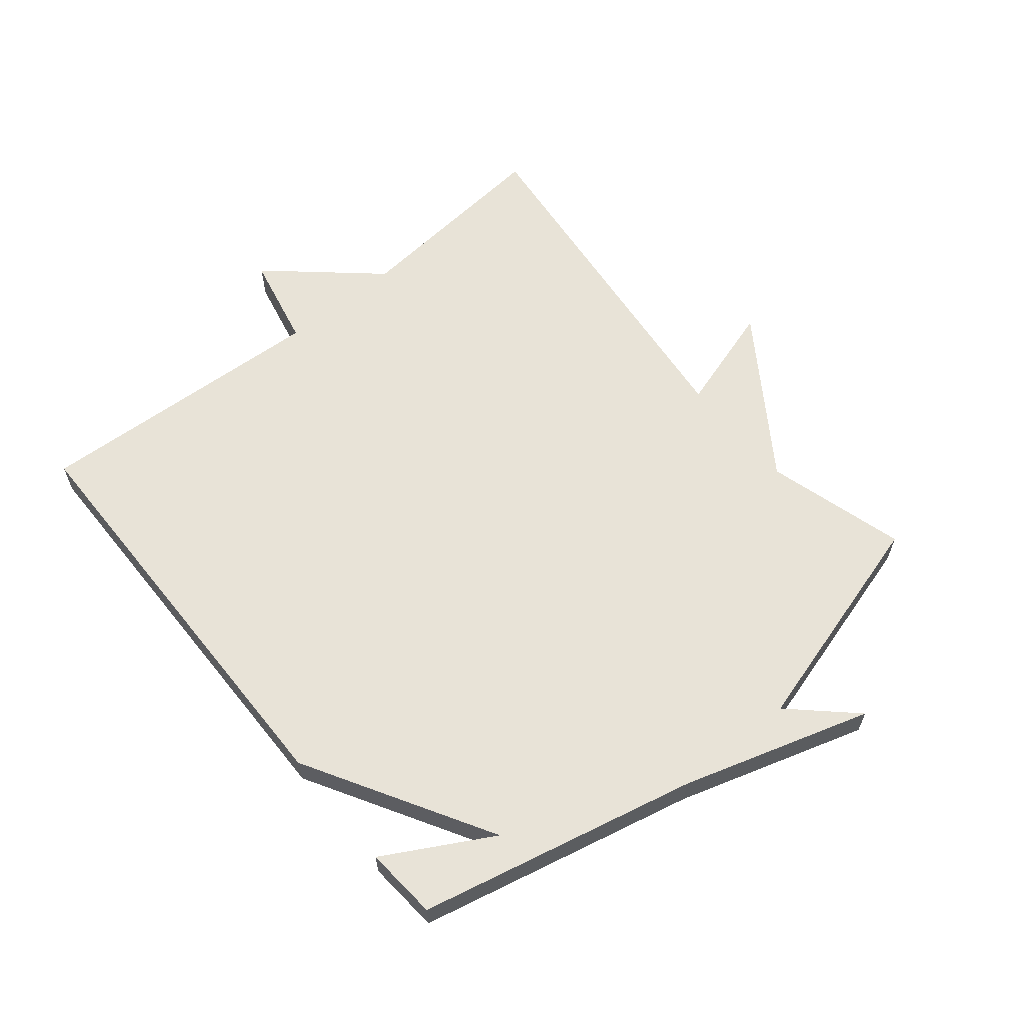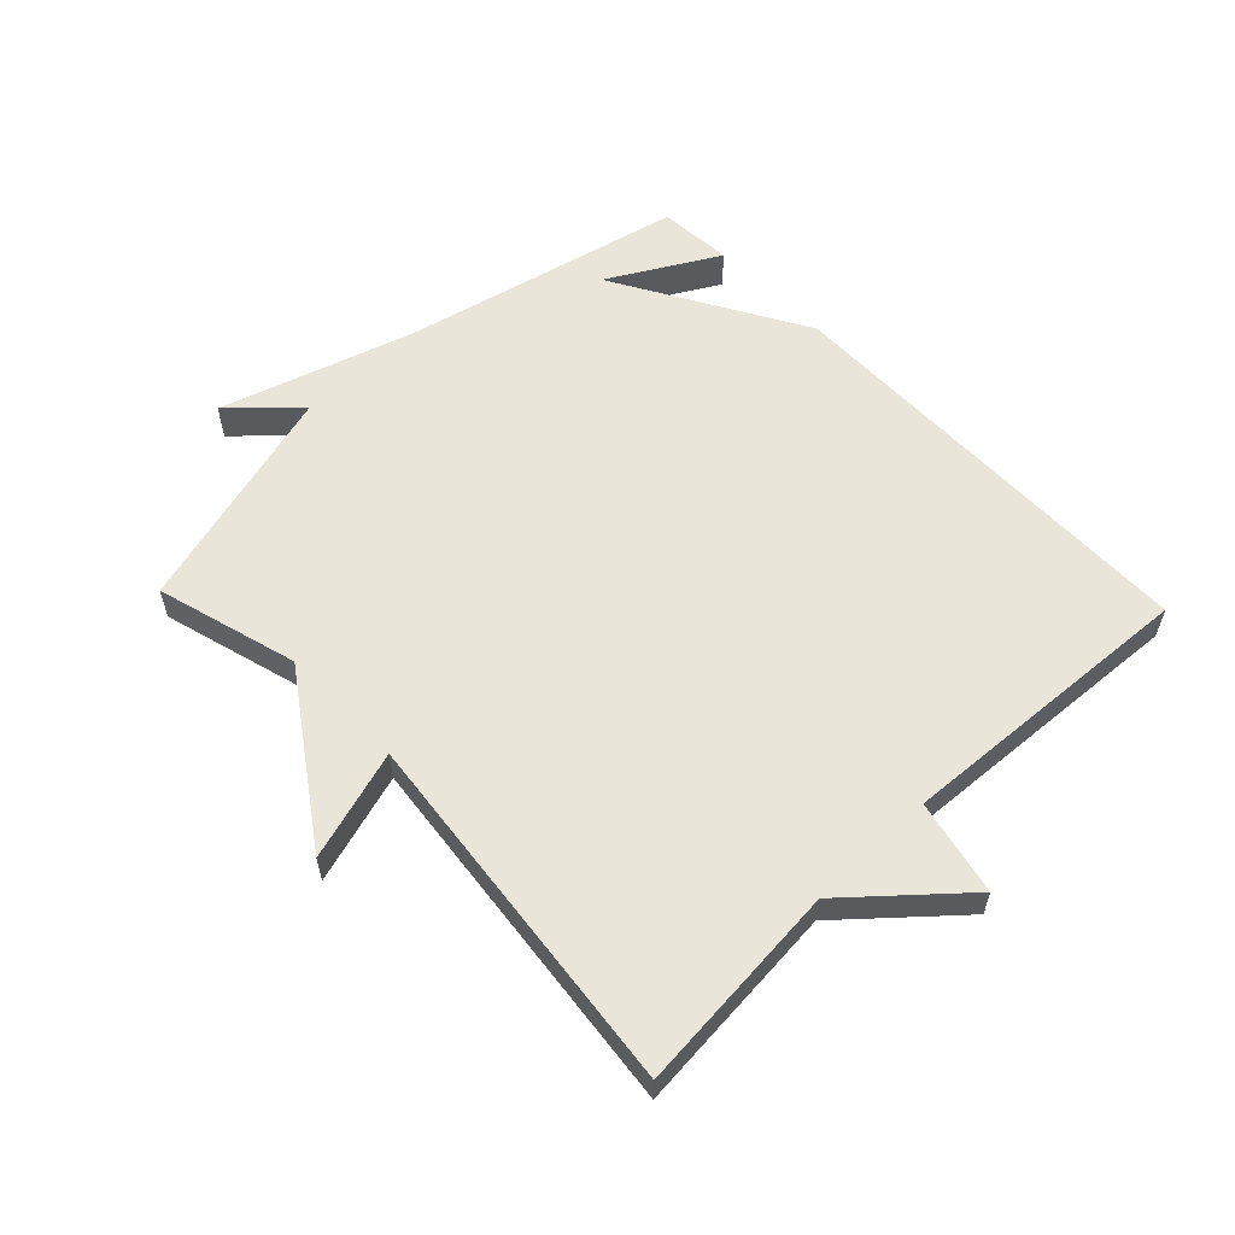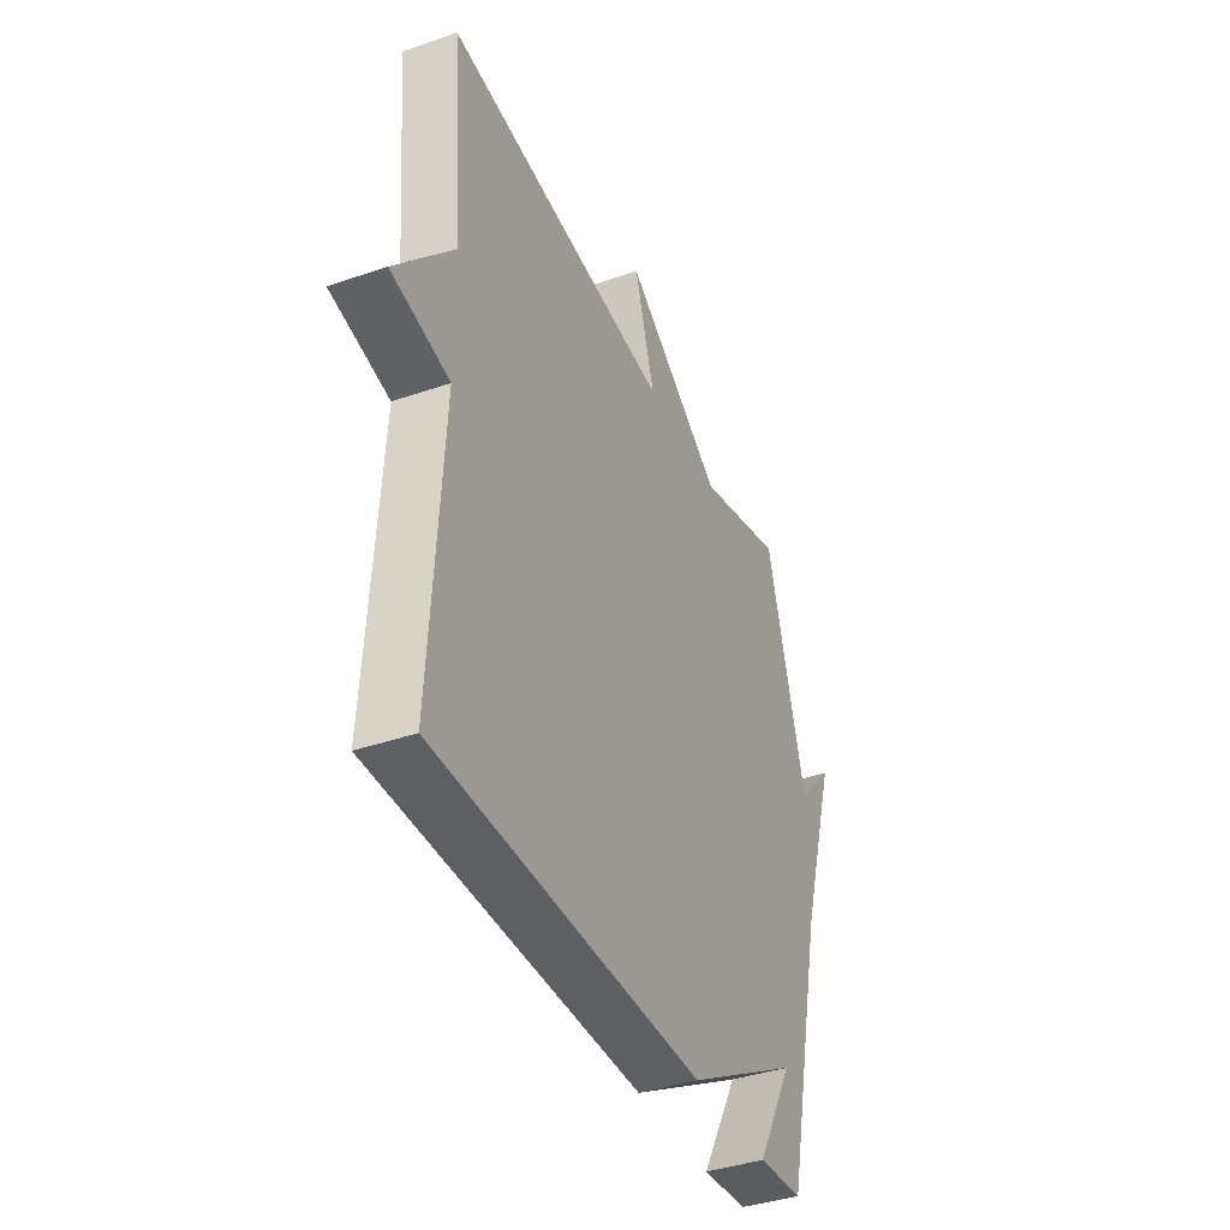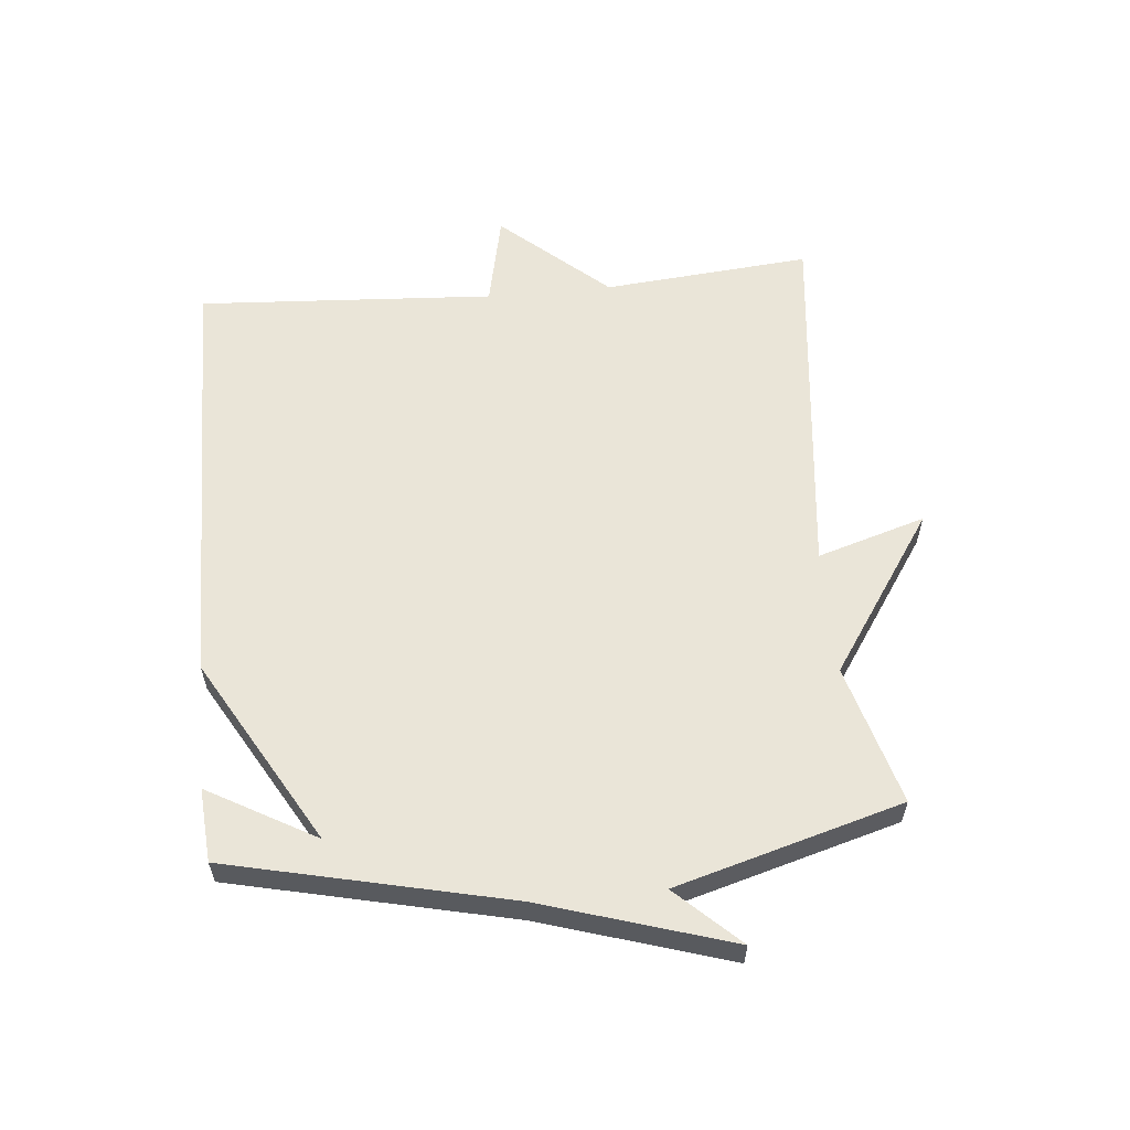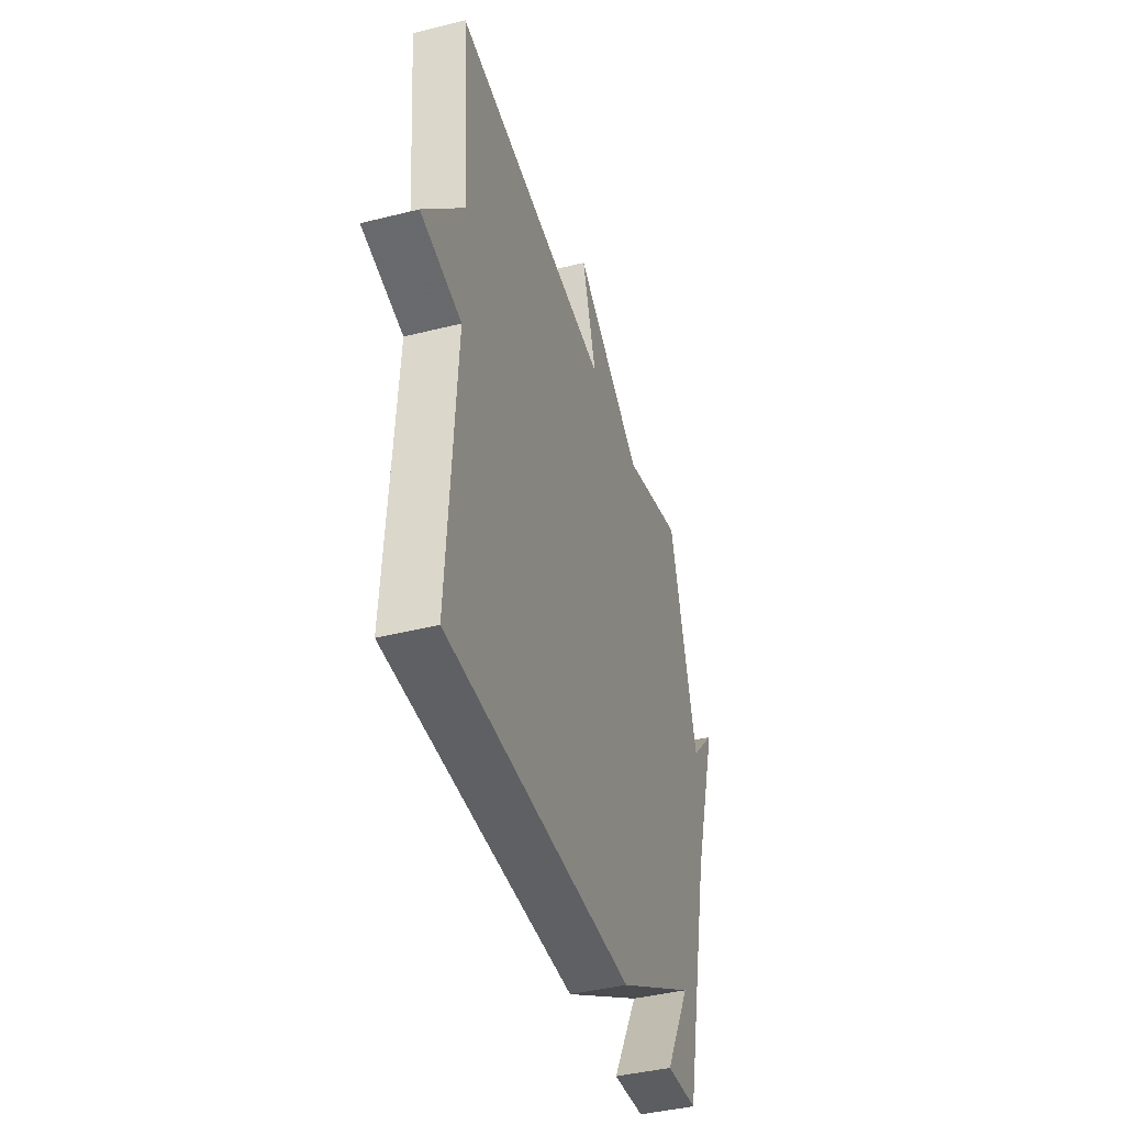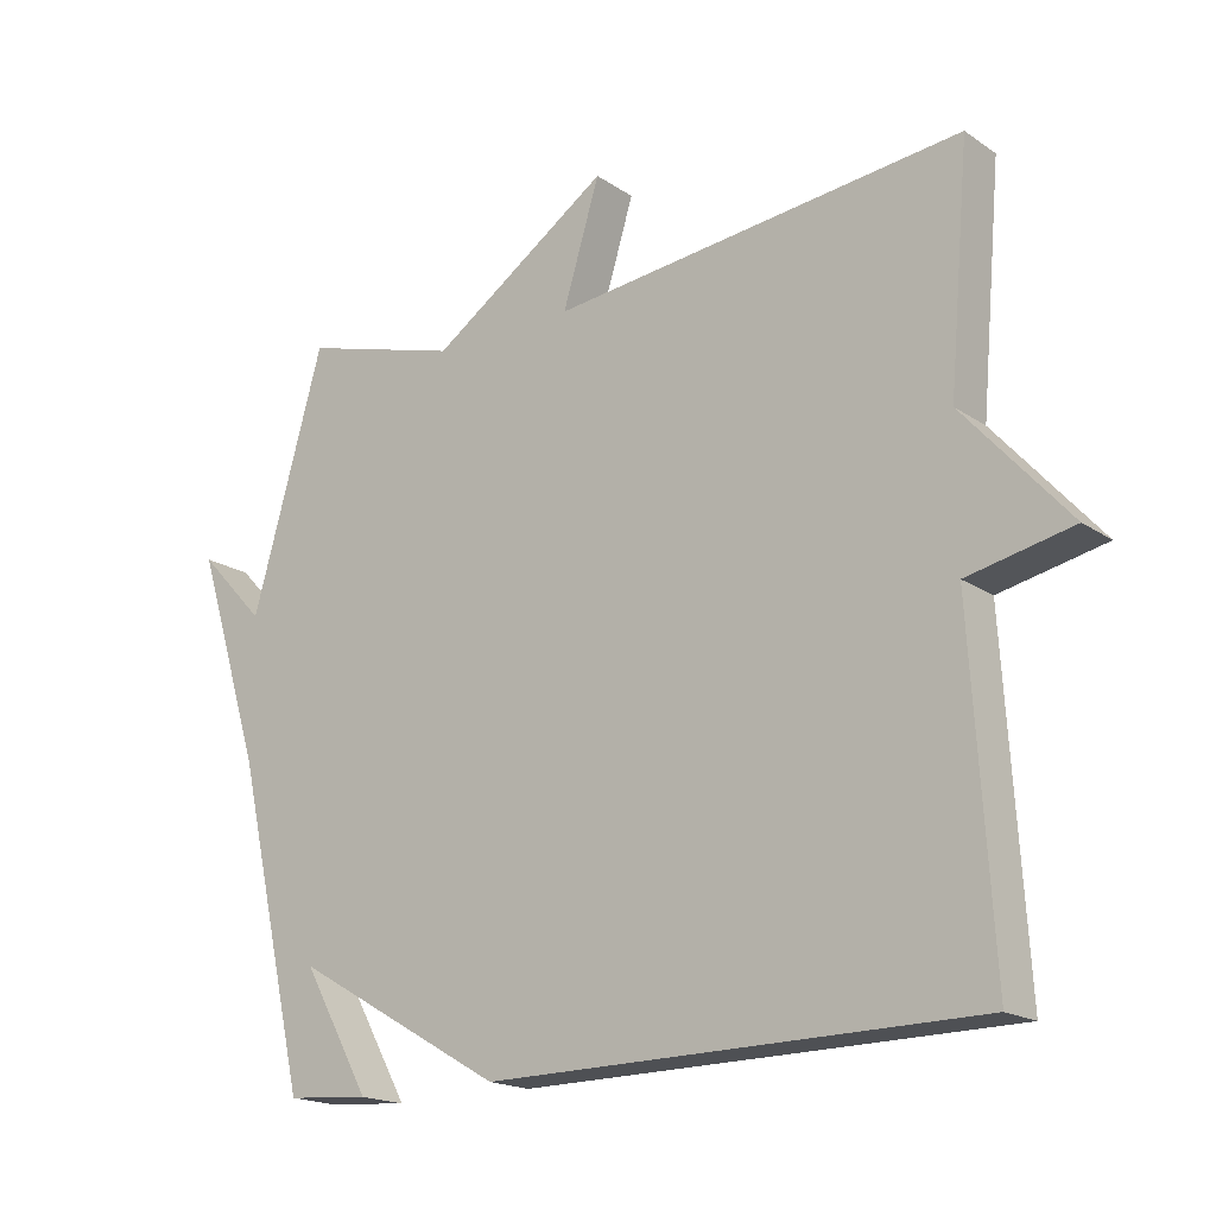
<metadata>
{"format":"obj","ext":"obj","renderer":"f3d","projection":"perspective","resolution":1024,"background":"white","views":[{"elev":61.8,"azim":-129.5,"up":"+Y"},{"elev":58.4,"azim":46.3,"up":"+Y"},{"elev":-38.9,"azim":113.4,"up":"+Z"},{"elev":58.8,"azim":-95.4,"up":"+Y"},{"elev":-41.6,"azim":106.9,"up":"+Z"},{"elev":-18.1,"azim":37.9,"up":"+Z"}]}
</metadata>
<code>
v -0.5 0.07 -0.5
v -0.601 0.07 -0.058
v -0.694 0.07 0.241
v -0.601 0.07 0.142
v -0.5 0.07 0.5
v -0.279 0.07 0.437
v -0.027 0.07 0.608
v -0.079 0.07 0.437
v 0.5 0.07 0.5
v 0.471 0.07 0.171
v 0.619 0.07 0.003
v 0.471 0.07 -0.029
v 0.5 0.07 -0.5
v -0.184 0.07 -0.509
v -0.479 0.07 -0.339
v -0.384 0.07 -0.509
v -0.5 0 -0.5
v -0.601 0 -0.058
v -0.694 0 0.241
v -0.601 0 0.142
v -0.5 0 0.5
v -0.279 0 0.437
v -0.027 0 0.608
v -0.079 0 0.437
v 0.5 0 0.5
v 0.471 0 0.171
v 0.619 0 0.003
v 0.471 0 -0.029
v 0.5 0 -0.5
v -0.184 0 -0.509
v -0.479 0 -0.339
v -0.384 0 -0.509
f 15 16 1
f 12 13 14 15
f 10 11 12
f 10 12 15
f 8 9 10 15
f 6 7 8 15
f 4 5 6 15
f 2 3 4 15
f 1 2 15
f 17 32 31
f 31 30 29 28
f 28 27 26
f 31 28 26
f 31 26 25 24
f 31 24 23 22
f 31 22 21 20
f 31 20 19 18
f 31 18 17
f 1 17 18 2
f 2 18 19 3
f 3 19 20 4
f 4 20 21 5
f 5 21 22 6
f 6 22 23 7
f 7 23 24 8
f 8 24 25 9
f 9 25 26 10
f 10 26 27 11
f 11 27 28 12
f 12 28 29 13
f 13 29 30 14
f 14 30 31 15
f 15 31 32 16
f 16 32 17 1

</code>
